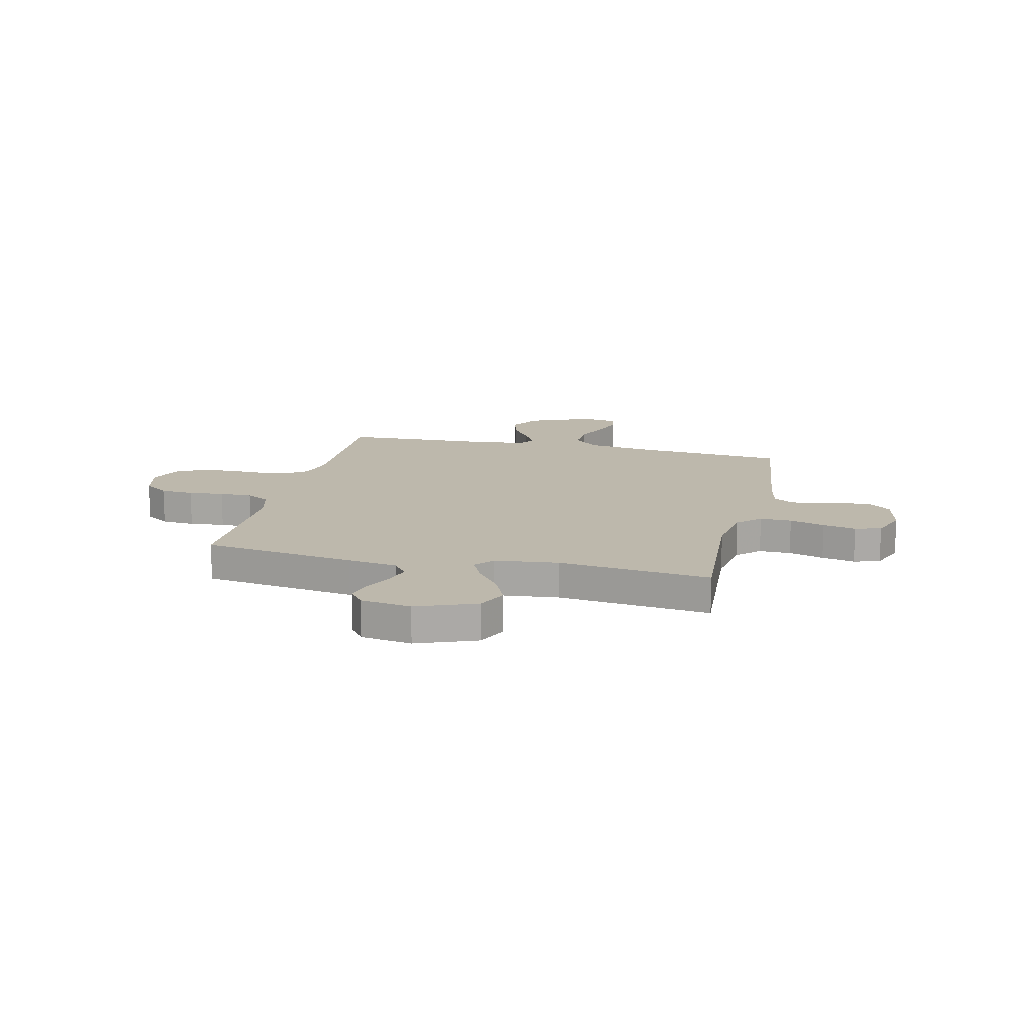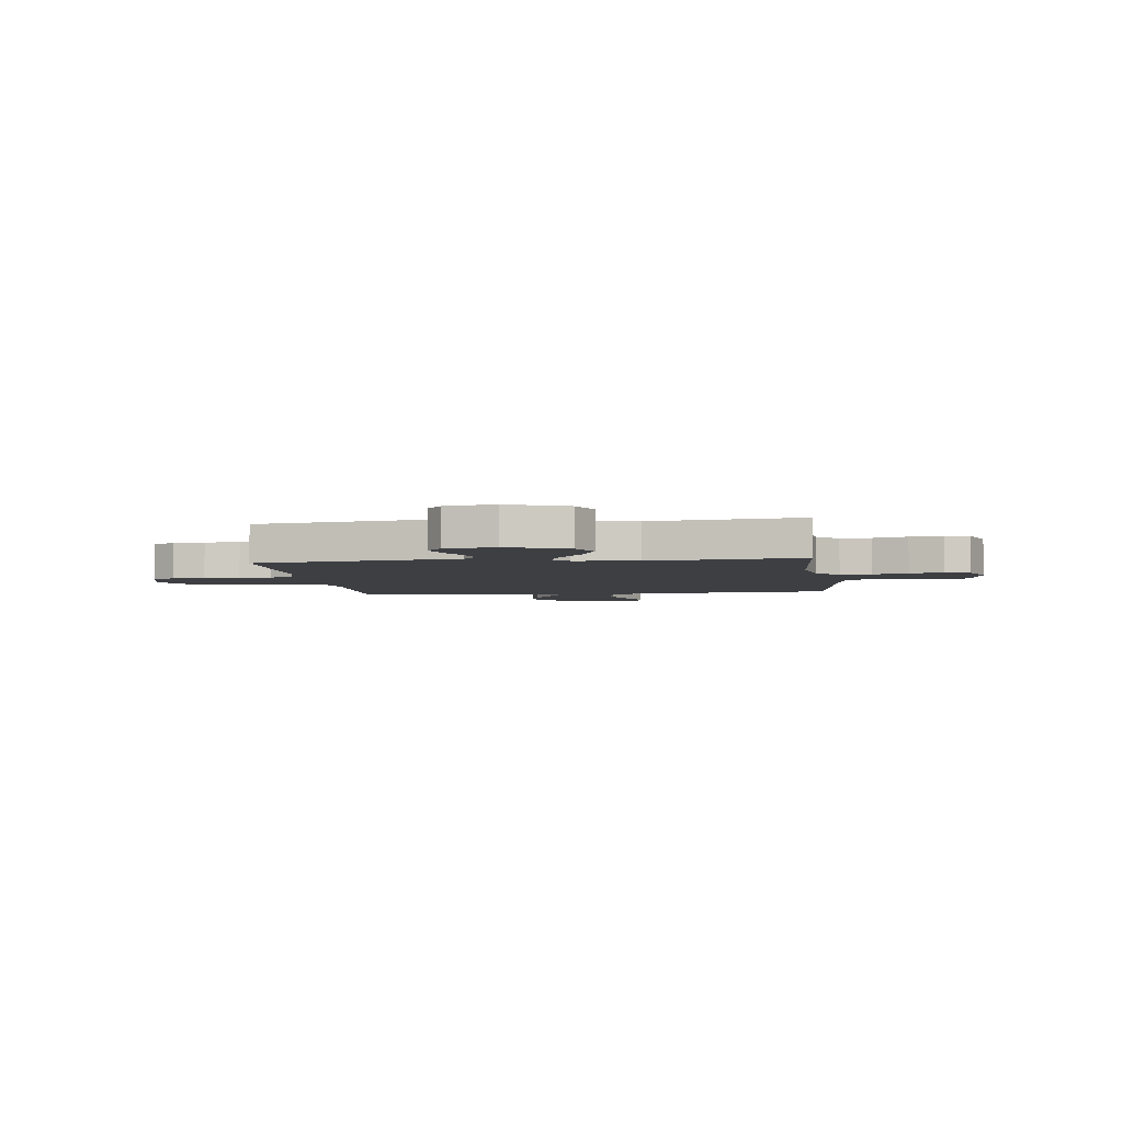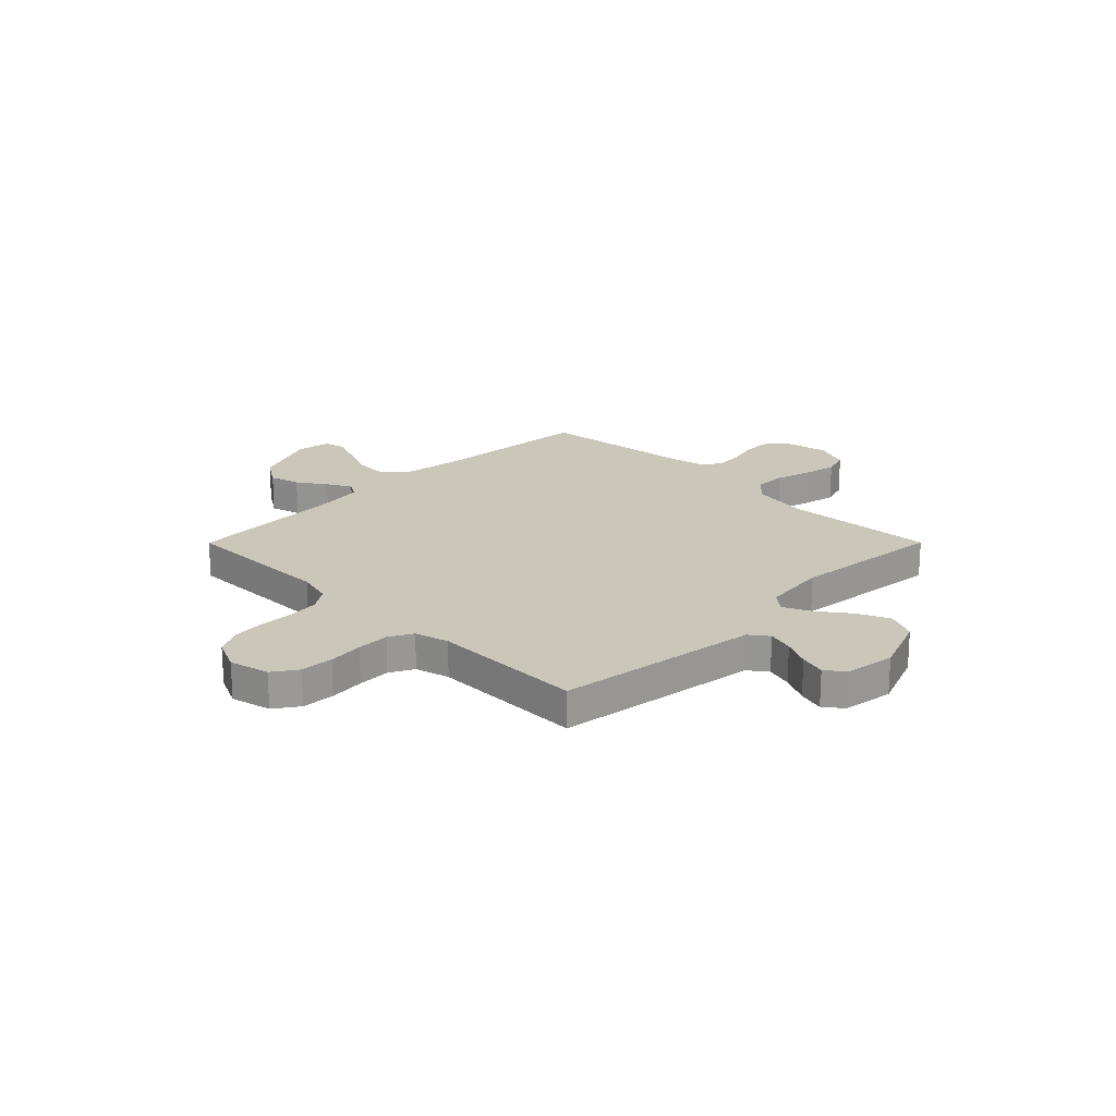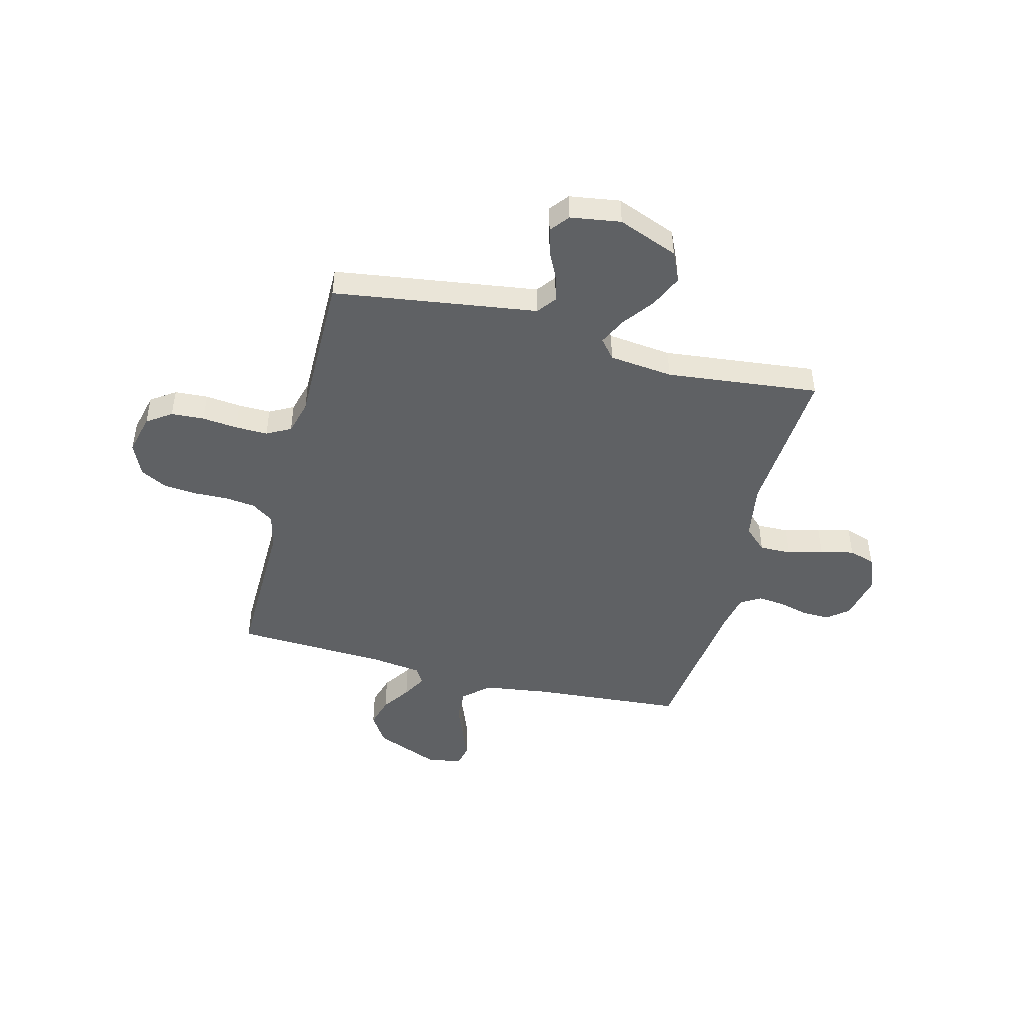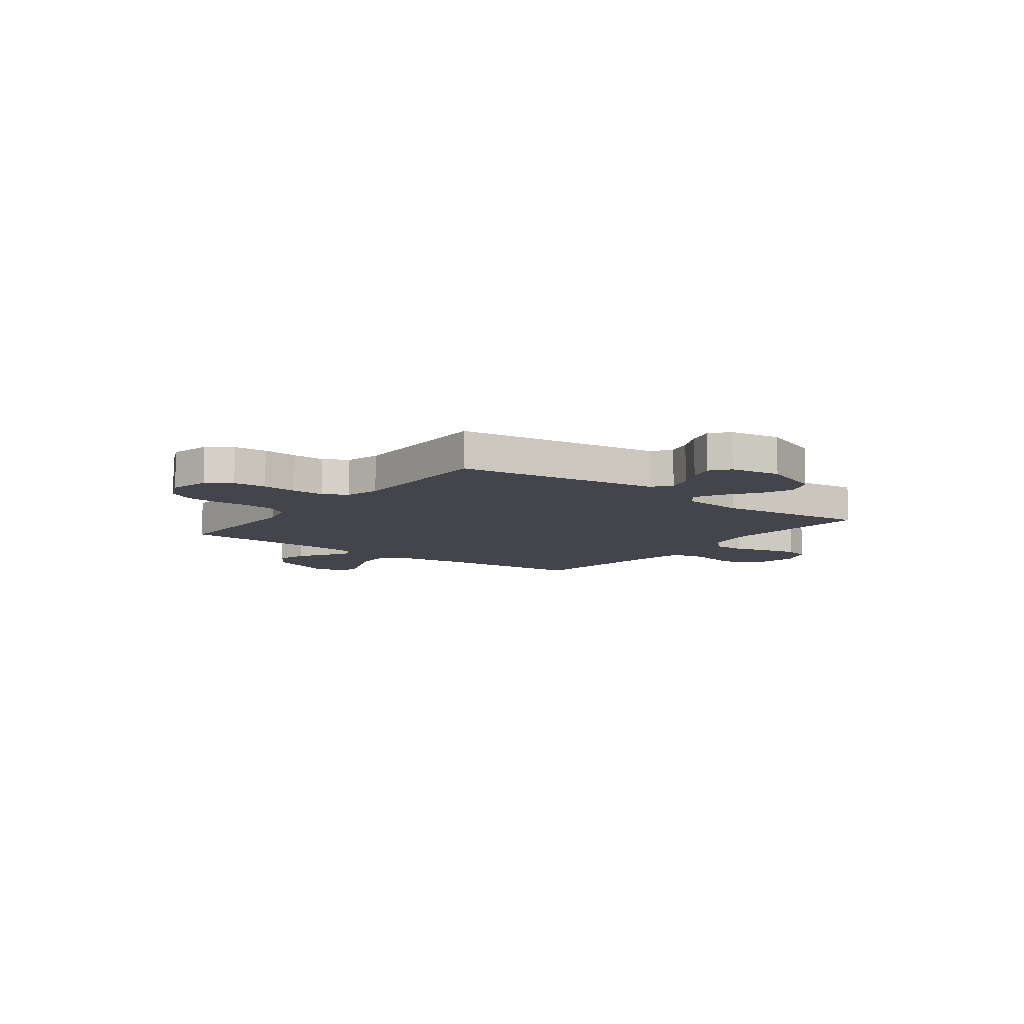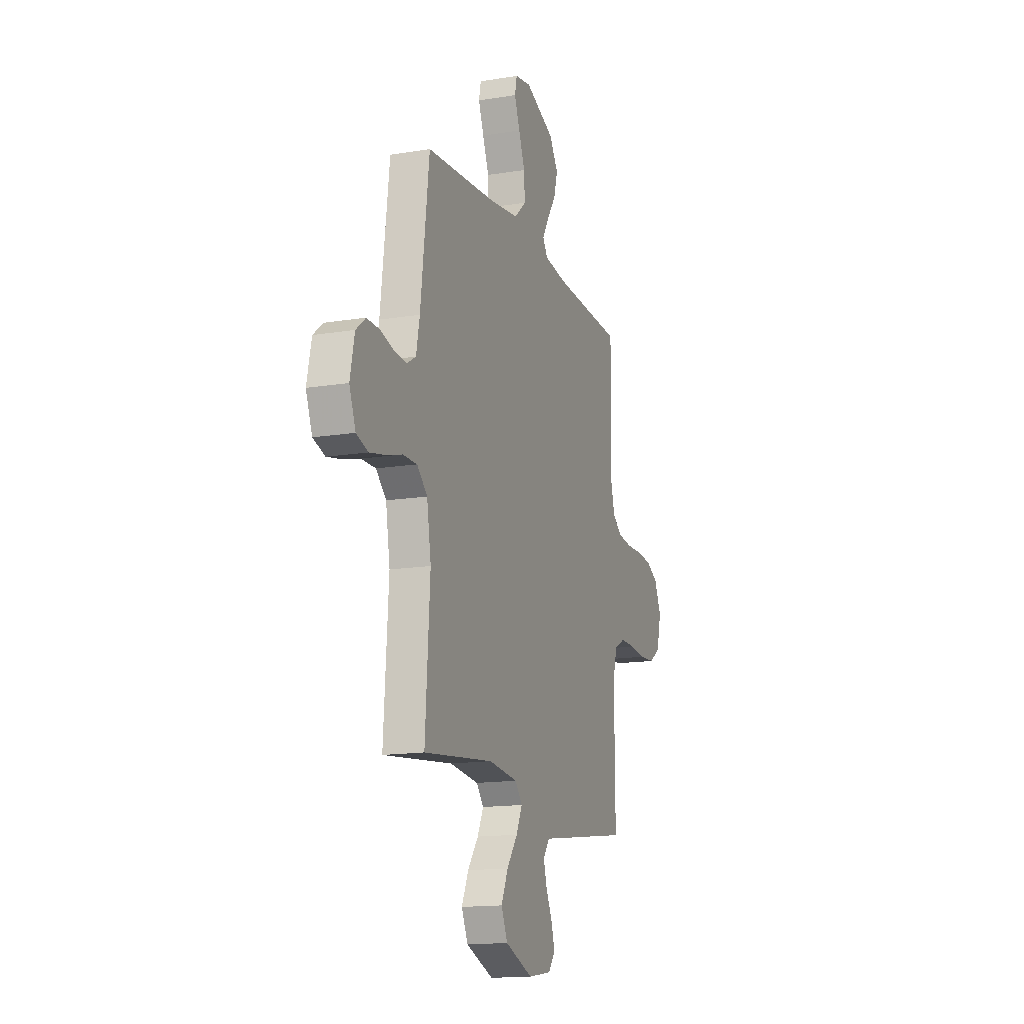
<metadata>
{"format":"obj","ext":"obj","renderer":"f3d","projection":"perspective","resolution":1024,"background":"white","views":[{"elev":14.8,"azim":-166.8,"up":"+Y"},{"elev":-4.1,"azim":-172.5,"up":"+Y"},{"elev":21.2,"azim":134.9,"up":"+Y"},{"elev":-46.7,"azim":165.6,"up":"+Y"},{"elev":-9.3,"azim":143.2,"up":"+Y"},{"elev":-15.0,"azim":-70.6,"up":"+Z"}]}
</metadata>
<code>
v -0.5 0.07 -0.5
v -0.48 0.07 -0.2
v -0.498 0.07 -0.091
v -0.542 0.07 -0.05
v -0.604 0.07 -0.051
v -0.673 0.07 -0.071
v -0.739 0.07 -0.085
v -0.79 0.07 -0.069
v -0.817 0.07 0
v -0.798 0.07 0.089
v -0.757 0.07 0.122
v -0.702 0.07 0.121
v -0.644 0.07 0.106
v -0.591 0.07 0.101
v -0.552 0.07 0.125
v -0.537 0.07 0.2
v -0.5 0.07 0.5
v -0.2 0.07 0.524
v -0.073 0.07 0.542
v -0.024 0.07 0.587
v -0.027 0.07 0.65
v -0.054 0.07 0.717
v -0.077 0.07 0.777
v -0.068 0.07 0.819
v 0 0.07 0.831
v 0.126 0.07 0.78
v 0.164 0.07 0.722
v 0.147 0.07 0.662
v 0.109 0.07 0.606
v 0.082 0.07 0.558
v 0.102 0.07 0.526
v 0.2 0.07 0.513
v 0.5 0.07 0.5
v 0.495 0.07 0.2
v 0.512 0.07 0.132
v 0.555 0.07 0.102
v 0.615 0.07 0.095
v 0.682 0.07 0.097
v 0.747 0.07 0.091
v 0.799 0.07 0.064
v 0.828 0.07 0
v 0.809 0.07 -0.079
v 0.761 0.07 -0.112
v 0.696 0.07 -0.116
v 0.627 0.07 -0.109
v 0.563 0.07 -0.108
v 0.516 0.07 -0.133
v 0.498 0.07 -0.2
v 0.5 0.07 -0.5
v 0.2 0.07 -0.543
v 0.101 0.07 -0.557
v 0.073 0.07 -0.594
v 0.087 0.07 -0.645
v 0.114 0.07 -0.7
v 0.128 0.07 -0.751
v 0.099 0.07 -0.788
v 0 0.07 -0.803
v -0.118 0.07 -0.757
v -0.145 0.07 -0.698
v -0.116 0.07 -0.634
v -0.07 0.07 -0.572
v -0.044 0.07 -0.518
v -0.075 0.07 -0.481
v -0.2 0.07 -0.467
v -0.5 0 -0.5
v -0.48 0 -0.2
v -0.498 0 -0.091
v -0.542 0 -0.05
v -0.604 0 -0.051
v -0.673 0 -0.071
v -0.739 0 -0.085
v -0.79 0 -0.069
v -0.817 0 0
v -0.798 0 0.089
v -0.757 0 0.122
v -0.702 0 0.121
v -0.644 0 0.106
v -0.591 0 0.101
v -0.552 0 0.125
v -0.537 0 0.2
v -0.5 0 0.5
v -0.2 0 0.524
v -0.073 0 0.542
v -0.024 0 0.587
v -0.027 0 0.65
v -0.054 0 0.717
v -0.077 0 0.777
v -0.068 0 0.819
v 0 0 0.831
v 0.126 0 0.78
v 0.164 0 0.722
v 0.147 0 0.662
v 0.109 0 0.606
v 0.082 0 0.558
v 0.102 0 0.526
v 0.2 0 0.513
v 0.5 0 0.5
v 0.495 0 0.2
v 0.512 0 0.132
v 0.555 0 0.102
v 0.615 0 0.095
v 0.682 0 0.097
v 0.747 0 0.091
v 0.799 0 0.064
v 0.828 0 0
v 0.809 0 -0.079
v 0.761 0 -0.112
v 0.696 0 -0.116
v 0.627 0 -0.109
v 0.563 0 -0.108
v 0.516 0 -0.133
v 0.498 0 -0.2
v 0.5 0 -0.5
v 0.2 0 -0.543
v 0.101 0 -0.557
v 0.073 0 -0.594
v 0.087 0 -0.645
v 0.114 0 -0.7
v 0.128 0 -0.751
v 0.099 0 -0.788
v 0 0 -0.803
v -0.118 0 -0.757
v -0.145 0 -0.698
v -0.116 0 -0.634
v -0.07 0 -0.572
v -0.044 0 -0.518
v -0.075 0 -0.481
v -0.2 0 -0.467
f 58 59 60 61
f 58 61 62
f 57 58 62
f 56 57 62
f 53 54 55 56
f 52 53 56 62
f 51 52 62 63
f 48 49 50 51
f 47 48 51 63
f 42 43 44 45
f 42 45 46
f 41 42 46
f 40 41 46
f 37 38 39 40
f 36 37 40 46
f 35 36 46 47
f 32 33 34
f 31 32 34 35
f 26 27 28 29
f 26 29 30
f 25 26 30
f 24 25 30
f 21 22 23 24
f 21 24 30
f 20 21 30 31
f 16 17 18
f 15 16 18 19
f 10 11 12 13
f 10 13 14
f 9 10 14
f 8 9 14
f 5 6 7 8
f 5 8 14 15
f 64 1 2
f 64 2 3
f 63 64 3
f 47 63 3 4
f 35 47 4
f 19 20 31 35
f 15 19 35
f 4 5 15 35
f 125 124 123 122
f 126 125 122
f 126 122 121
f 126 121 120
f 120 119 118 117
f 126 120 117 116
f 127 126 116 115
f 115 114 113 112
f 127 115 112 111
f 109 108 107 106
f 110 109 106
f 110 106 105
f 110 105 104
f 104 103 102 101
f 110 104 101 100
f 111 110 100 99
f 98 97 96
f 99 98 96 95
f 93 92 91 90
f 94 93 90
f 94 90 89
f 94 89 88
f 88 87 86 85
f 94 88 85
f 95 94 85 84
f 82 81 80
f 83 82 80 79
f 77 76 75 74
f 78 77 74
f 78 74 73
f 78 73 72
f 72 71 70 69
f 79 78 72 69
f 66 65 128
f 67 66 128
f 67 128 127
f 68 67 127 111
f 68 111 99
f 99 95 84 83
f 99 83 79
f 99 79 69 68
f 1 65 66 2
f 2 66 67 3
f 3 67 68 4
f 4 68 69 5
f 5 69 70 6
f 6 70 71 7
f 7 71 72 8
f 8 72 73 9
f 9 73 74 10
f 10 74 75 11
f 11 75 76 12
f 12 76 77 13
f 13 77 78 14
f 14 78 79 15
f 15 79 80 16
f 16 80 81 17
f 17 81 82 18
f 18 82 83 19
f 19 83 84 20
f 20 84 85 21
f 21 85 86 22
f 22 86 87 23
f 23 87 88 24
f 24 88 89 25
f 25 89 90 26
f 26 90 91 27
f 27 91 92 28
f 28 92 93 29
f 29 93 94 30
f 30 94 95 31
f 31 95 96 32
f 32 96 97 33
f 33 97 98 34
f 34 98 99 35
f 35 99 100 36
f 36 100 101 37
f 37 101 102 38
f 38 102 103 39
f 39 103 104 40
f 40 104 105 41
f 41 105 106 42
f 42 106 107 43
f 43 107 108 44
f 44 108 109 45
f 45 109 110 46
f 46 110 111 47
f 47 111 112 48
f 48 112 113 49
f 49 113 114 50
f 50 114 115 51
f 51 115 116 52
f 52 116 117 53
f 53 117 118 54
f 54 118 119 55
f 55 119 120 56
f 56 120 121 57
f 57 121 122 58
f 58 122 123 59
f 59 123 124 60
f 60 124 125 61
f 61 125 126 62
f 62 126 127 63
f 63 127 128 64
f 64 128 65 1

</code>
